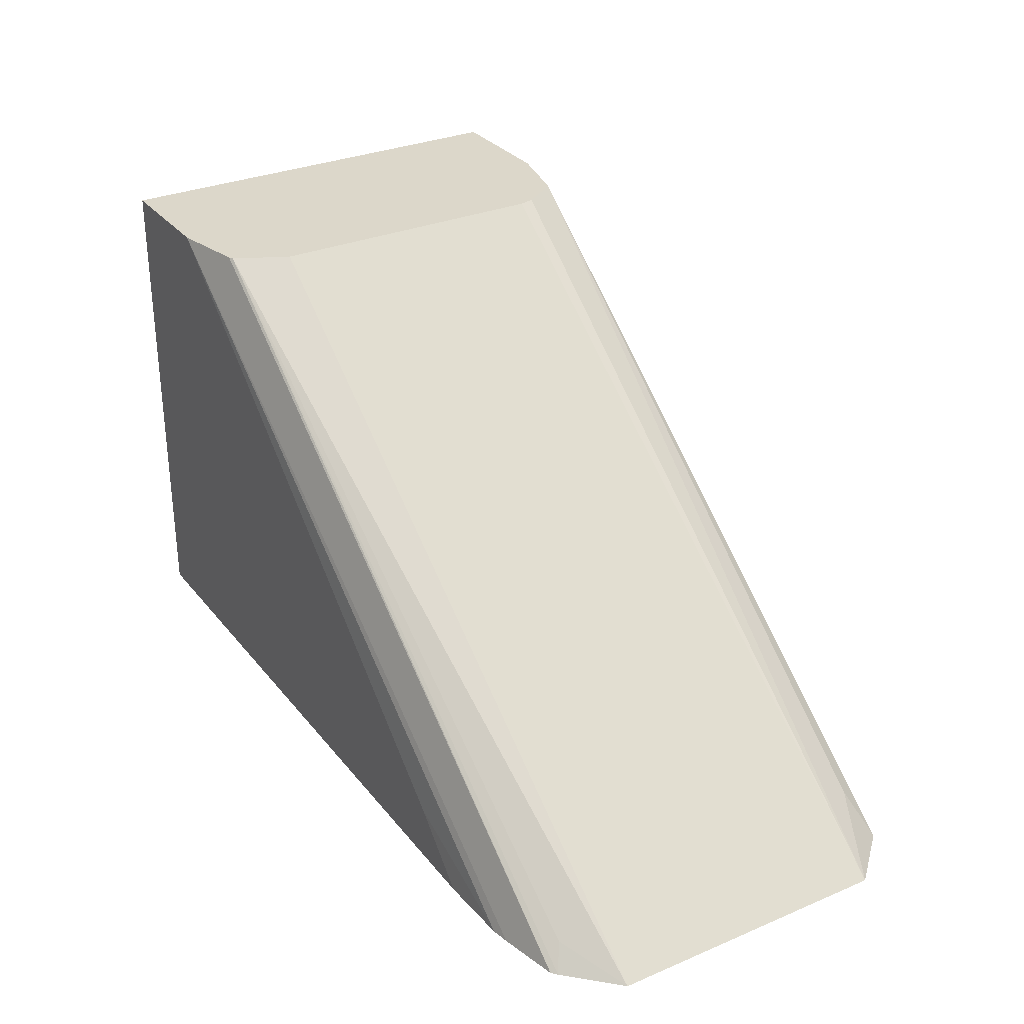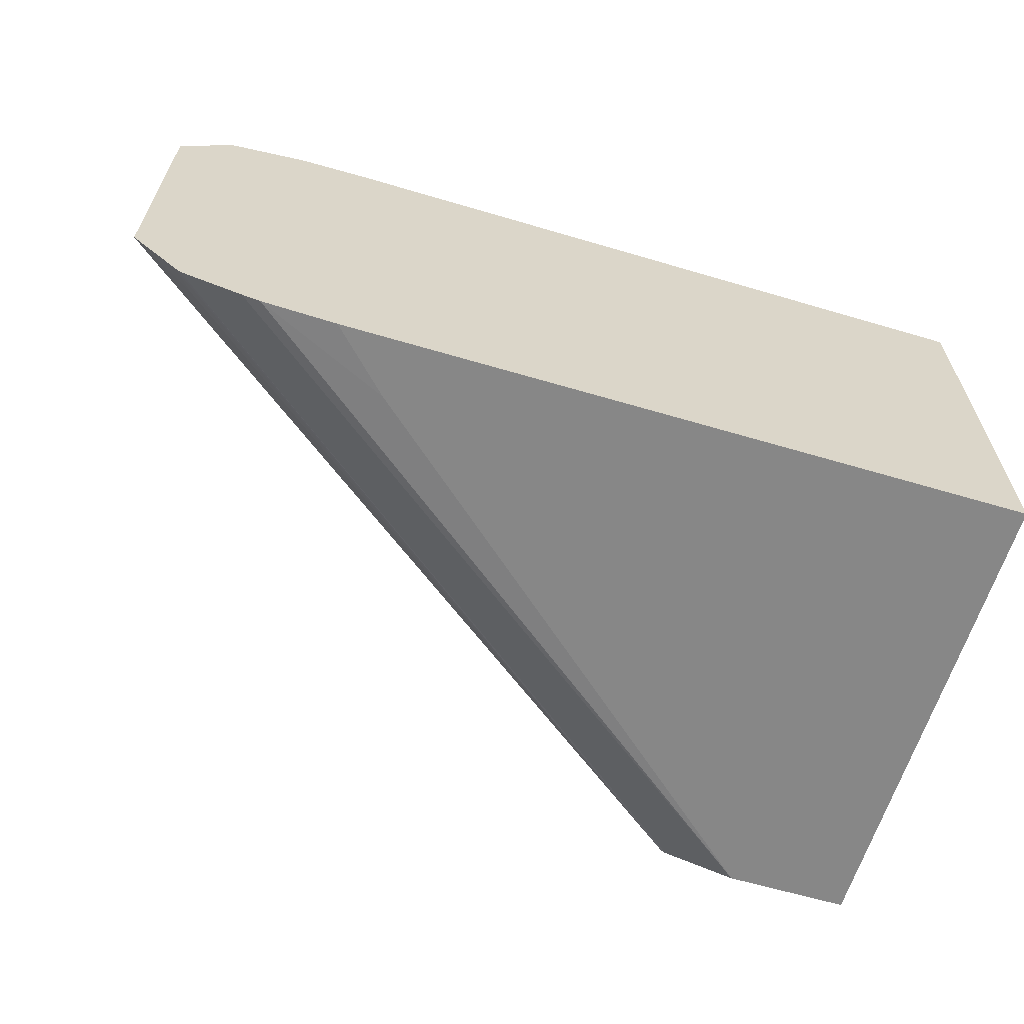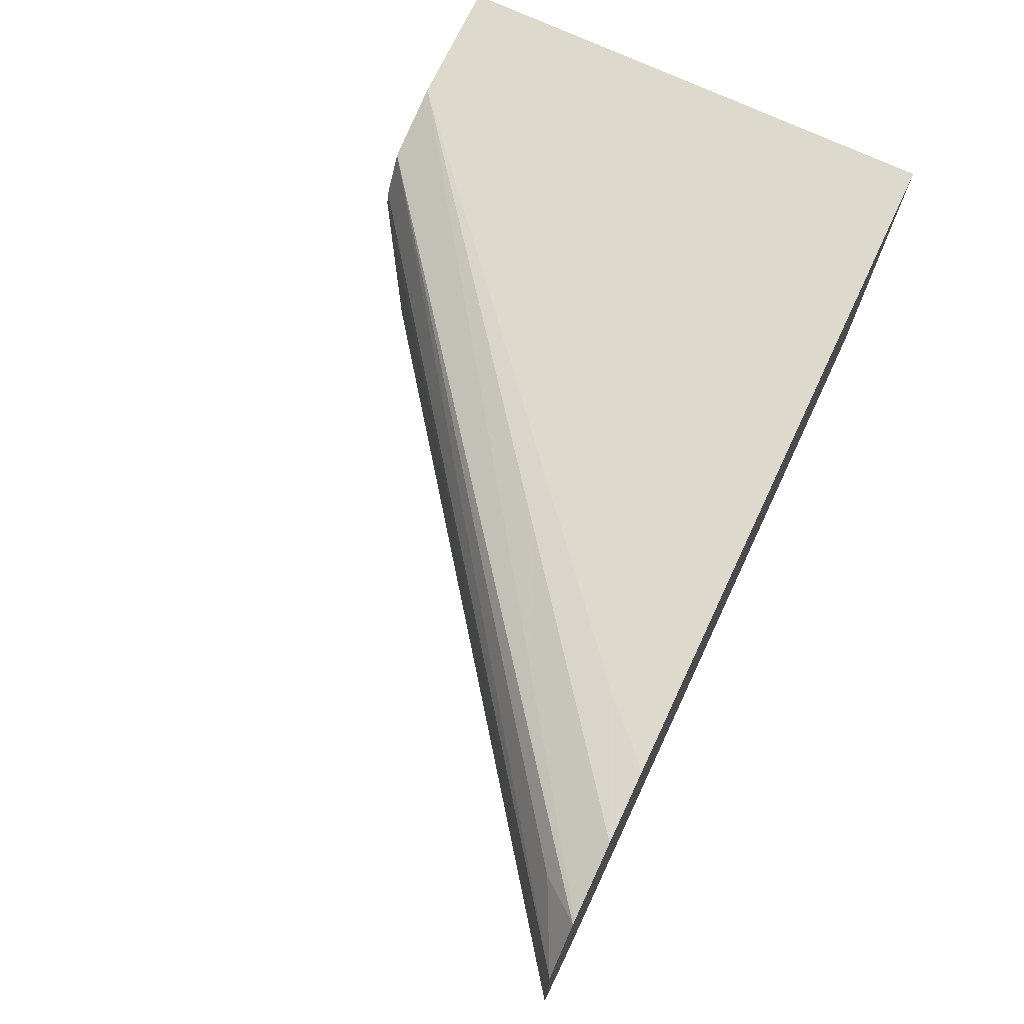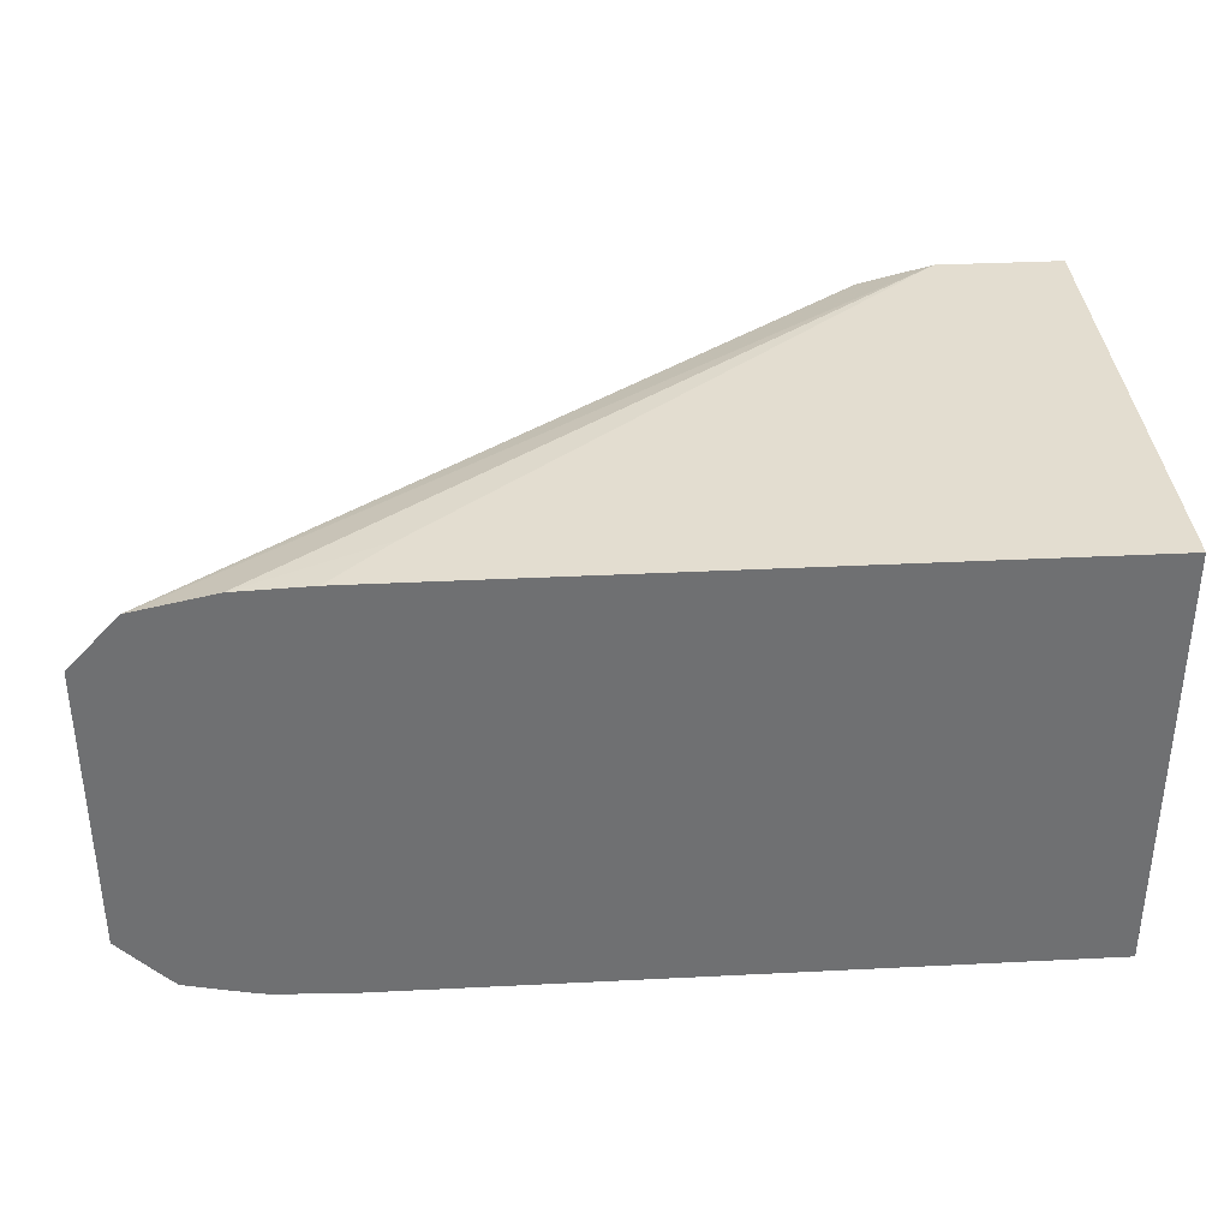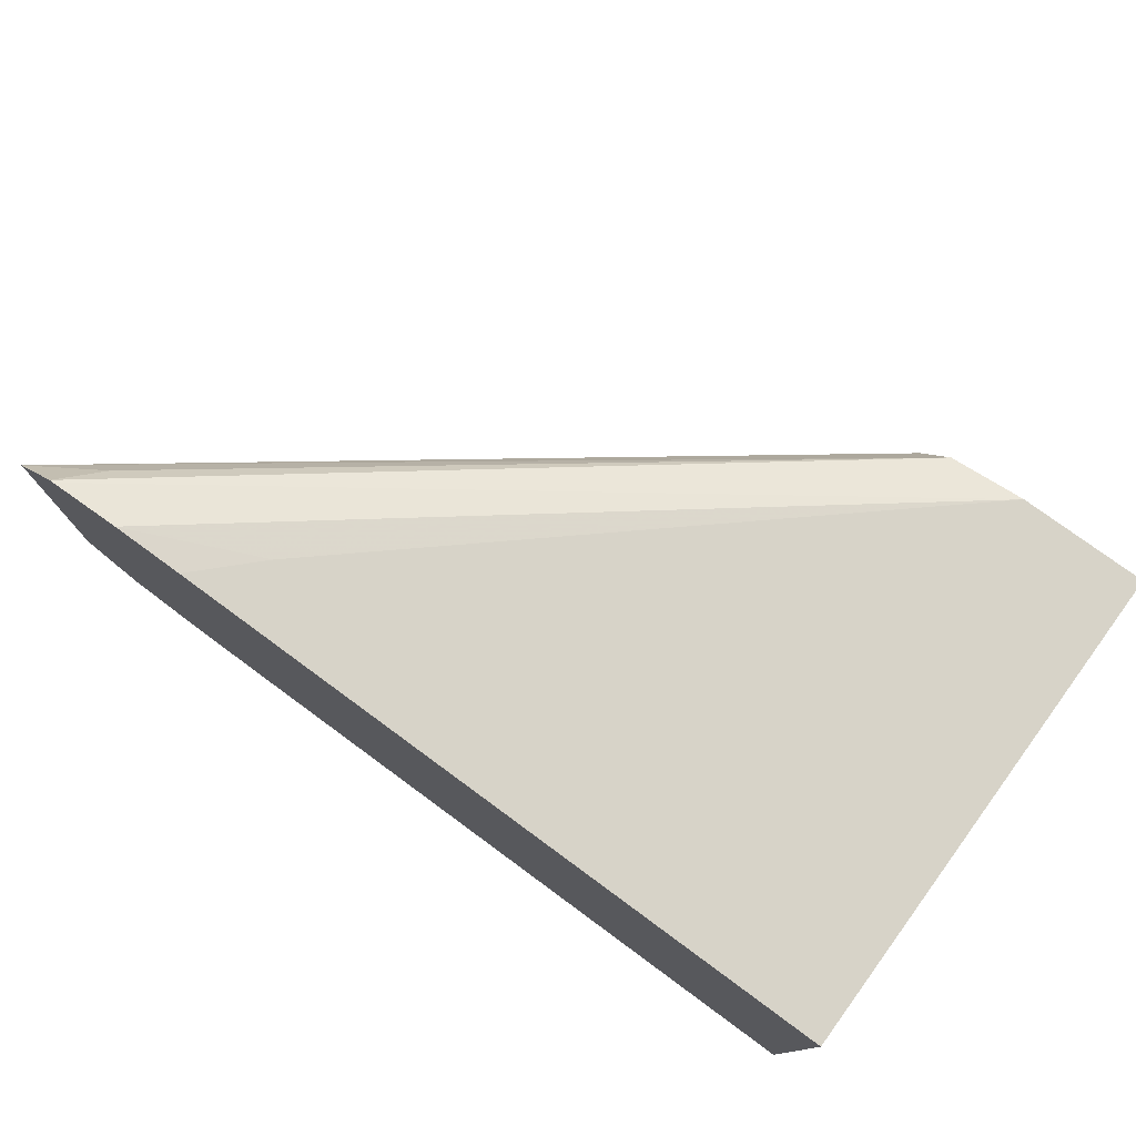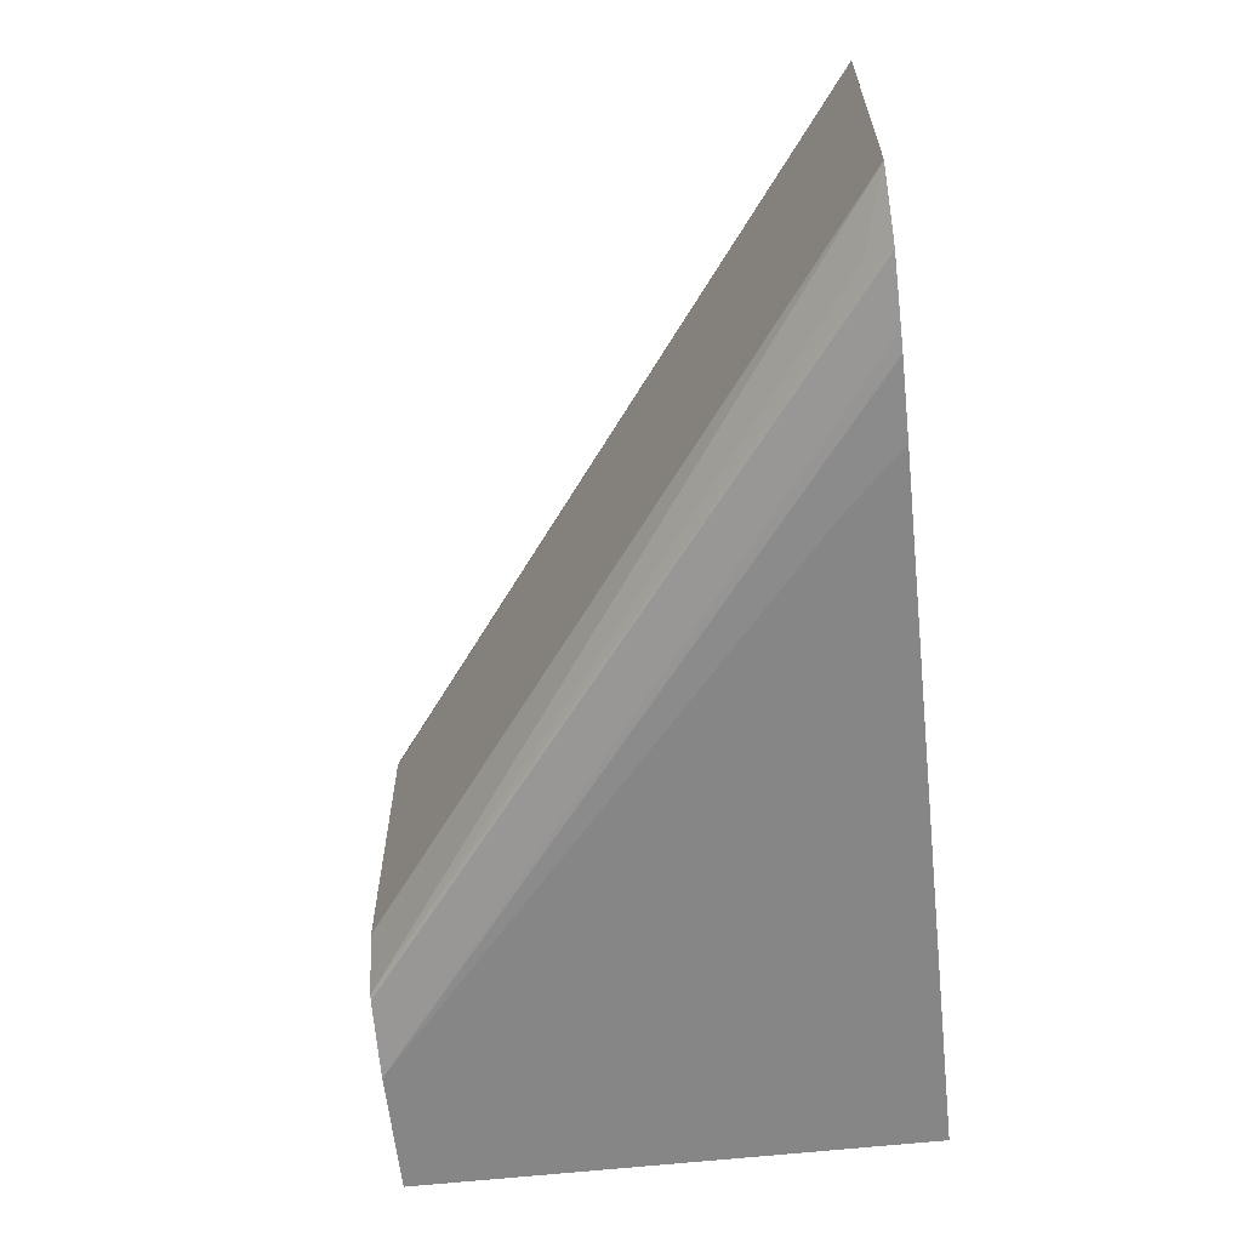
<metadata>
{"format":"obj","ext":"obj","renderer":"f3d","projection":"perspective","resolution":1024,"background":"white","views":[{"elev":30.5,"azim":-121.3,"up":"+Y"},{"elev":-62.5,"azim":-16.7,"up":"+Z"},{"elev":72.0,"azim":-64.8,"up":"+Z"},{"elev":35.5,"azim":-3.8,"up":"+Z"},{"elev":76.5,"azim":36.3,"up":"+Z"},{"elev":-62.0,"azim":-83.7,"up":"+Z"}]}
</metadata>
<code>
v -0.1595 -0.1293 -0.2316
v -0.1595 -0.1293 -0.2977
v -0.1481 -0.1293 -0.2195
v -0.1406 -0.1199 -0.2233
v -0.0005601 -0.01503 -0.2192
v -0.006675 -0.01503 -0.2281
v -0.007517 -0.01503 -0.2316
v -0.1447 -0.124 -0.306
v -0.1487 -0.1293 -0.3086
v -0.007517 -0.01503 -0.2977
v -0.003026 -0.01503 -0.3067
v -0.001382 -0.01503 -0.31
v -0.1472 -0.1293 -0.2193
v 0.01652 -0.01503 -0.215
v -0.1474 -0.1293 -0.3097
v -0.0003797 -0.01503 -0.3105
v -0.1297 -0.1293 -0.2157
v 0.04535 -0.01503 -0.215
v -0.09923 -0.1158 -0.215
v -0.1338 -0.1293 -0.3128
v 0.01652 -0.01503 -0.3143
v -0.1128 -0.1293 -0.215
v 0.04535 -0.1293 -0.215
v 0.04535 -0.01503 -0.3143
v -0.1297 -0.1293 -0.3135
v -0.09923 -0.1158 -0.3143
v 0.04535 -0.1293 -0.3143
v -0.1128 -0.1293 -0.3143
f 14 17 19
f 13 17 14
f 12 16 15
f 9 12 15
f 8 12 9
f 5 11 10
f 5 10 7
f 5 12 11
f 5 16 12
f 14 19 22
f 5 7 6
f 14 22 23
f 21 27 28
f 15 16 21
f 15 21 20
f 17 22 19
f 18 23 27
f 18 27 24
f 20 21 25
f 21 24 27
f 21 28 26
f 21 26 25
f 25 26 28
f 5 21 16
f 14 23 18
f 5 24 21
f 5 18 24
f 5 14 18
f 1 2 9
f 1 9 15
f 1 15 20
f 1 20 25
f 1 25 28
f 1 28 27
f 1 27 23
f 1 22 17
f 1 17 13
f 1 13 3
f 1 3 4
f 1 23 22
f 1 5 6
f 1 4 5
f 3 14 5
f 3 13 14
f 2 12 8
f 2 11 12
f 3 5 4
f 2 8 9
f 1 10 2
f 1 7 10
f 1 6 7
f 2 10 11

</code>
